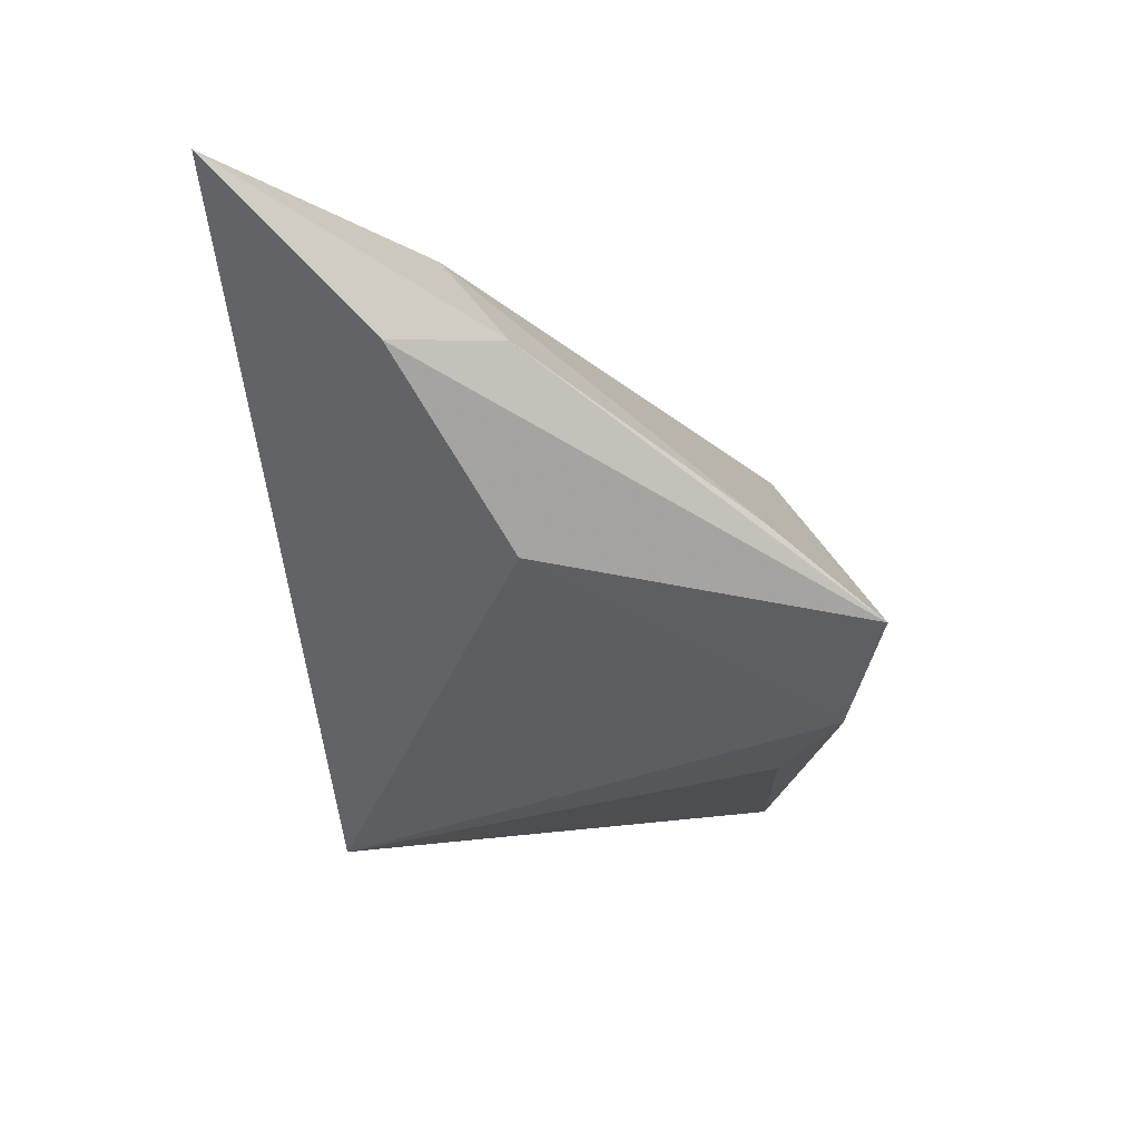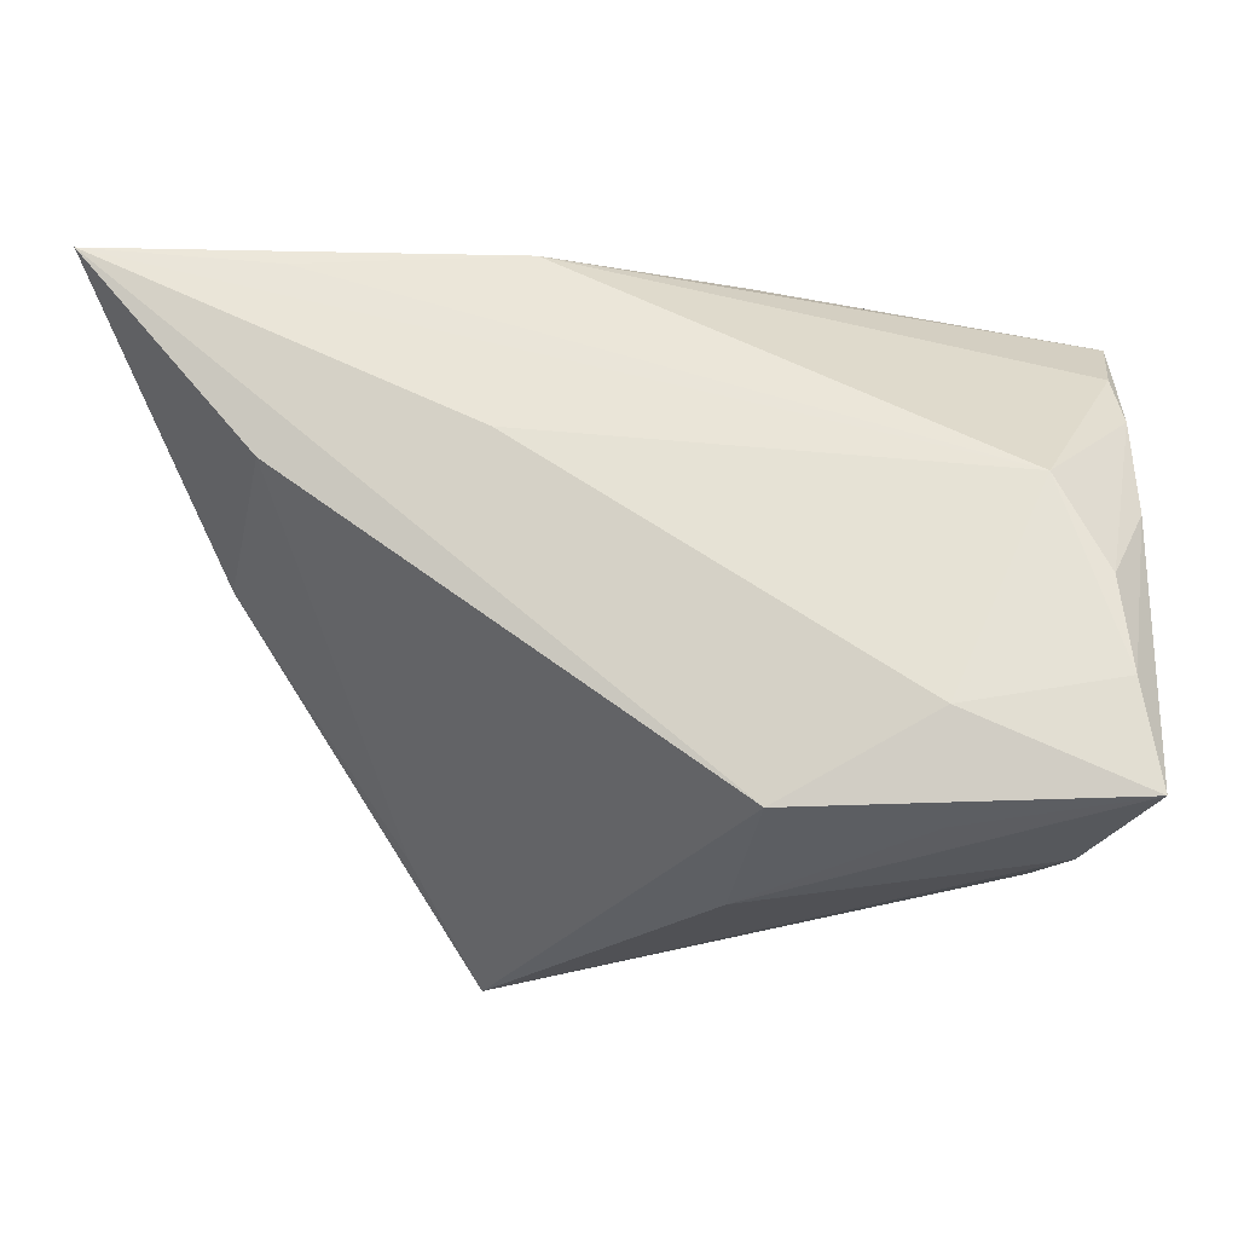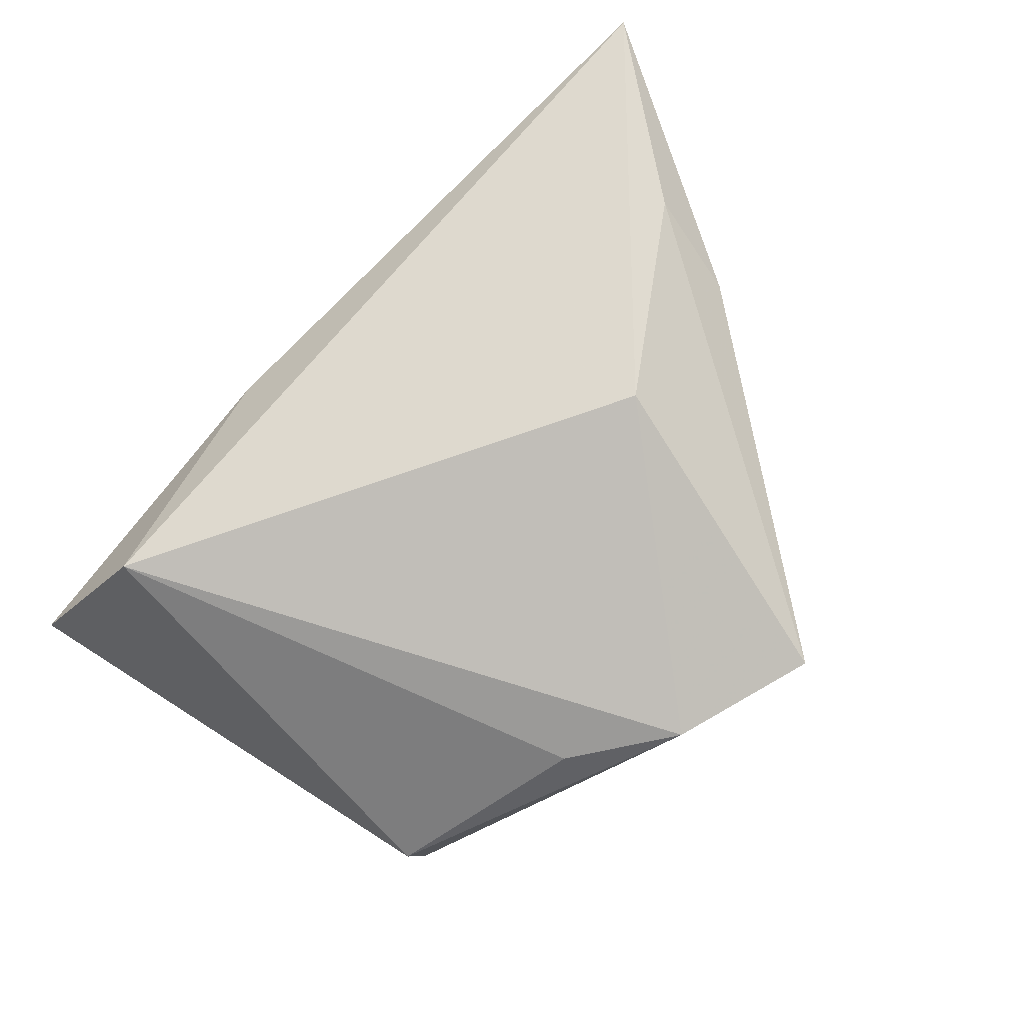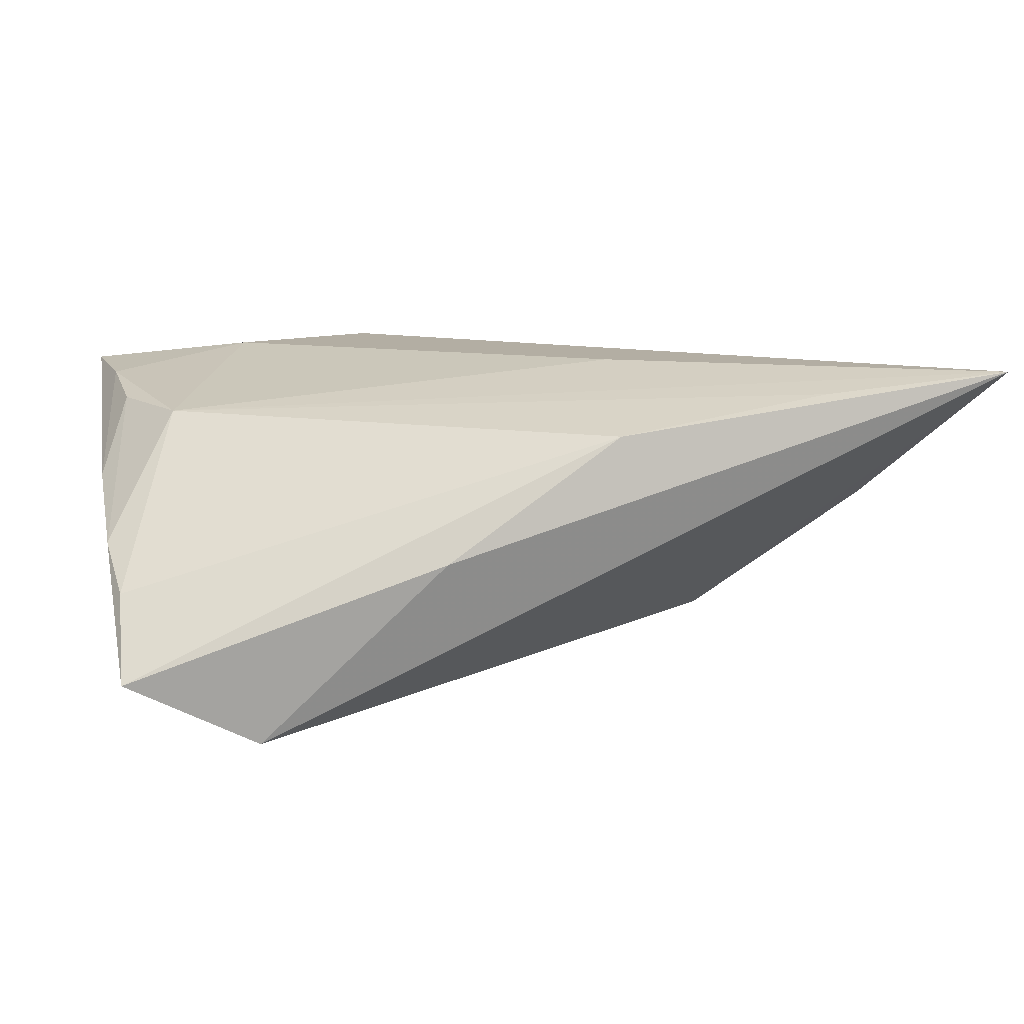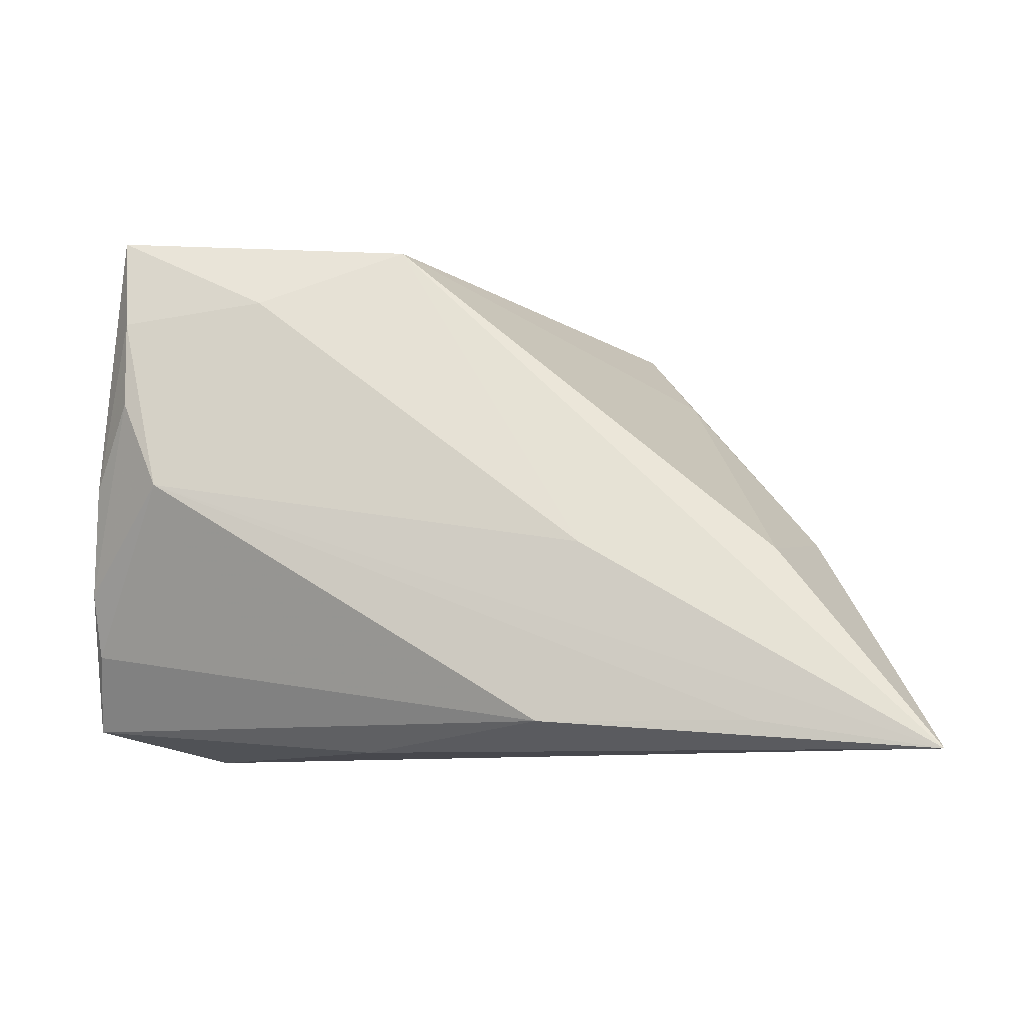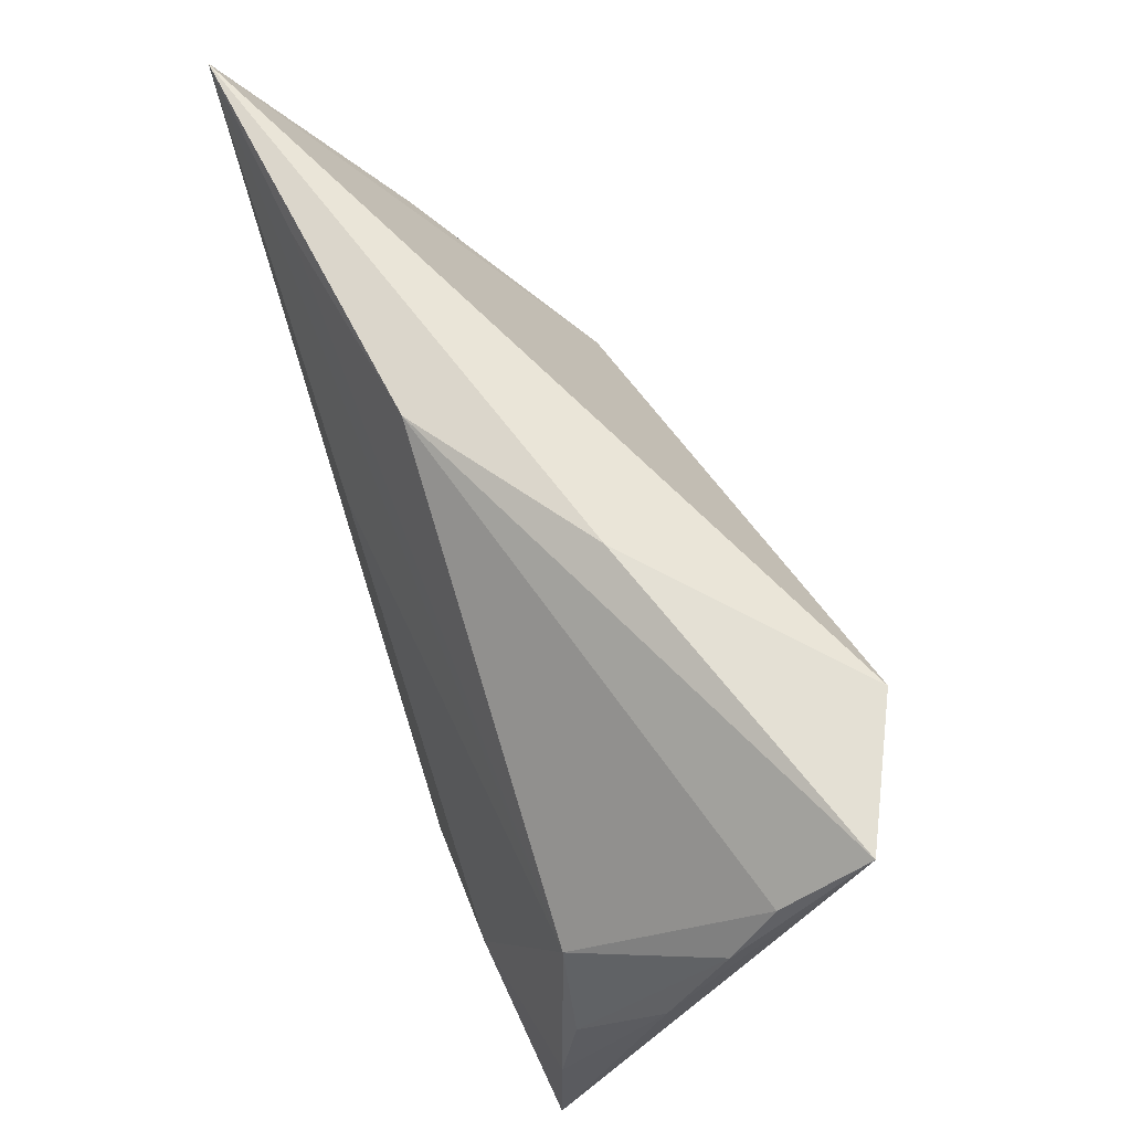
<metadata>
{"format":"obj","ext":"obj","renderer":"f3d","projection":"perspective","resolution":1024,"background":"white","views":[{"elev":-30.4,"azim":-85.5,"up":"+Z"},{"elev":-16.3,"azim":8.4,"up":"+Y"},{"elev":-72.8,"azim":-137.4,"up":"+Z"},{"elev":10.9,"azim":169.0,"up":"+Z"},{"elev":64.0,"azim":-174.4,"up":"+Z"},{"elev":65.6,"azim":70.5,"up":"+Y"}]}
</metadata>
<code>
v -0.03417 0.002051 -0.01398
v 0.04275 0.0236 -0.00447
v -0.05024 0.001691 0.003562
v 0.002135 -0.0334 0.005052
v -0.05223 0.01511 0.002979
v -0.009894 -0.03337 -0.0234
v 0.04409 0.01689 0.0004437
v -0.01581 0.03354 0.01417
v 0.02705 0.03087 -0.02175
v 0.04296 0.03078 -0.0138
v 0.04121 -0.004042 0.01544
v -0.03379 -0.02503 -0.01062
v 0.02507 -0.01775 0.02084
v -0.02746 -0.03791 -0.02012
v -0.04153 0.03243 0.01841
v -0.01902 0.01232 0.02087
v -0.06365 0.03467 0.02087
v 0.04256 -0.01474 0.01753
v 0.02409 -0.02846 0.01577
v 0.003658 -0.02594 -0.02259
v 0.005125 0.03467 -0.0001894
v 0.007457 -0.02711 0.02087
v 0.03186 -0.02856 -0.008909
v 0.03637 -0.02996 0.005917
v -0.04325 0.0106 0.02022
v 0.03071 -0.02453 -0.01623
v 0.04459 -0.02661 0.01832
v 0.04461 0.004631 0.006751
v 0.03553 0.0069 0.01497
f 21 9 17
f 17 9 1
f 1 6 14
f 1 9 6
f 16 29 17
f 17 22 16
f 7 29 11
f 25 22 17
f 4 22 14
f 9 21 10
f 8 21 17
f 8 10 21
f 17 1 5
f 5 1 14
f 14 6 23
f 26 23 6
f 9 10 26
f 26 10 27
f 27 23 26
f 13 22 27
f 13 16 22
f 29 16 13
f 7 11 28
f 28 10 7
f 27 10 28
f 18 11 29
f 18 13 27
f 29 13 18
f 27 28 18
f 18 28 11
f 3 25 17
f 17 5 3
f 3 5 14
f 14 22 12
f 22 25 12
f 12 3 14
f 25 3 12
f 27 22 19
f 19 4 27
f 22 4 19
f 17 29 15
f 15 8 17
f 29 8 15
f 7 10 2
f 10 8 2
f 2 29 7
f 2 8 29
f 24 4 14
f 14 23 24
f 27 4 24
f 24 23 27
f 6 9 20
f 20 26 6
f 9 26 20

</code>
